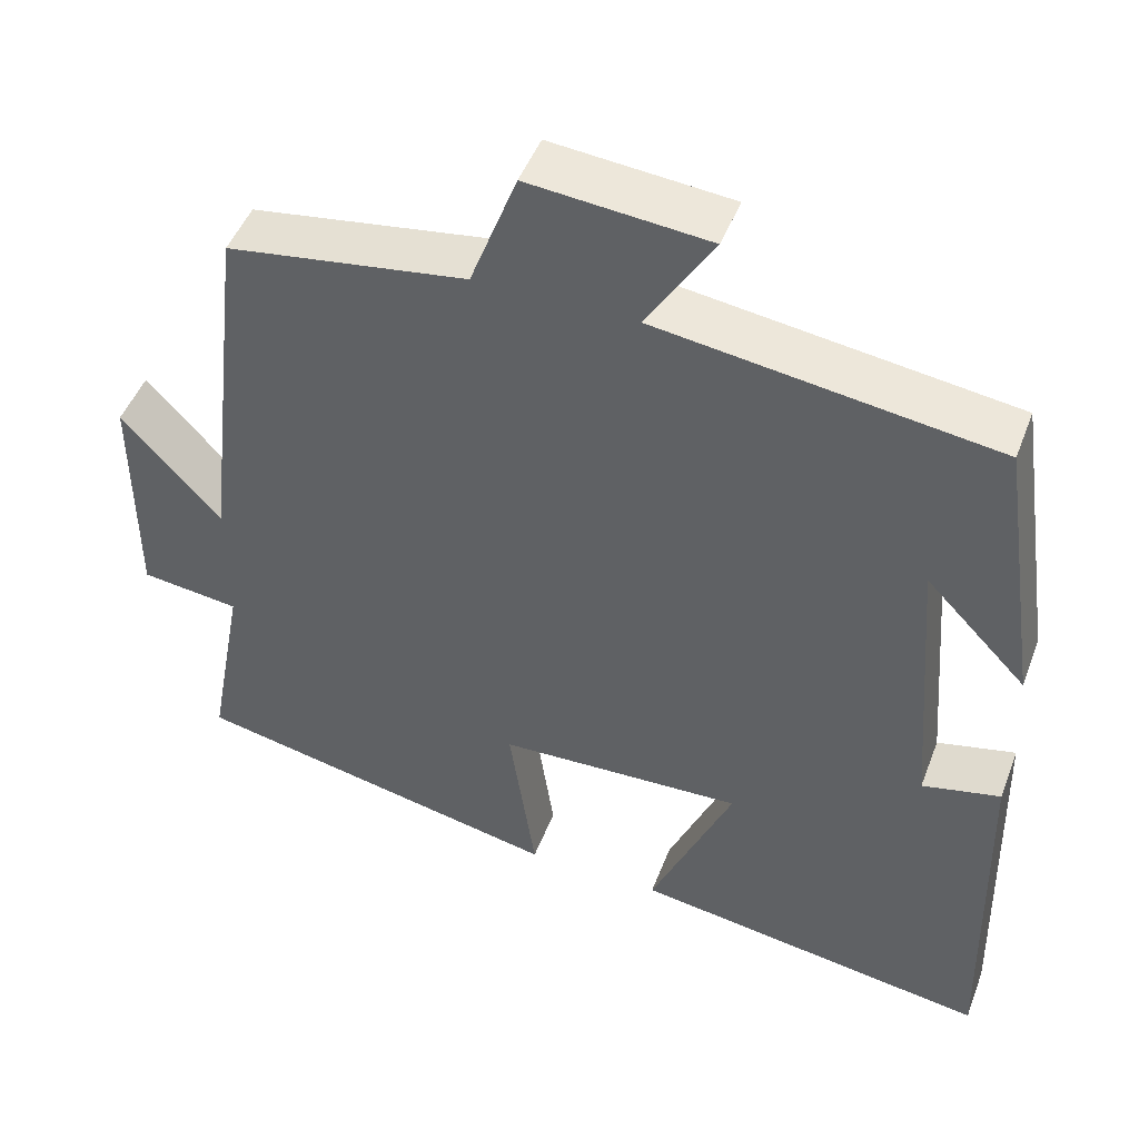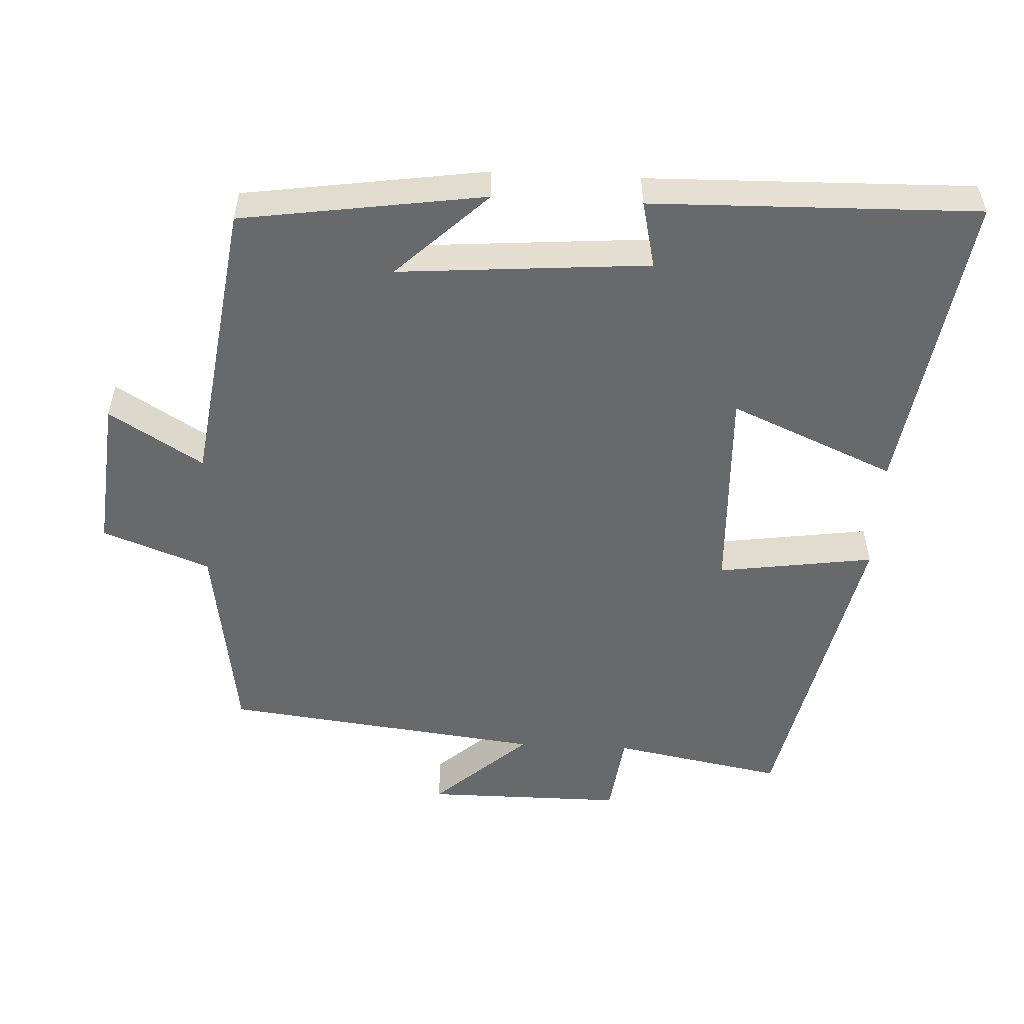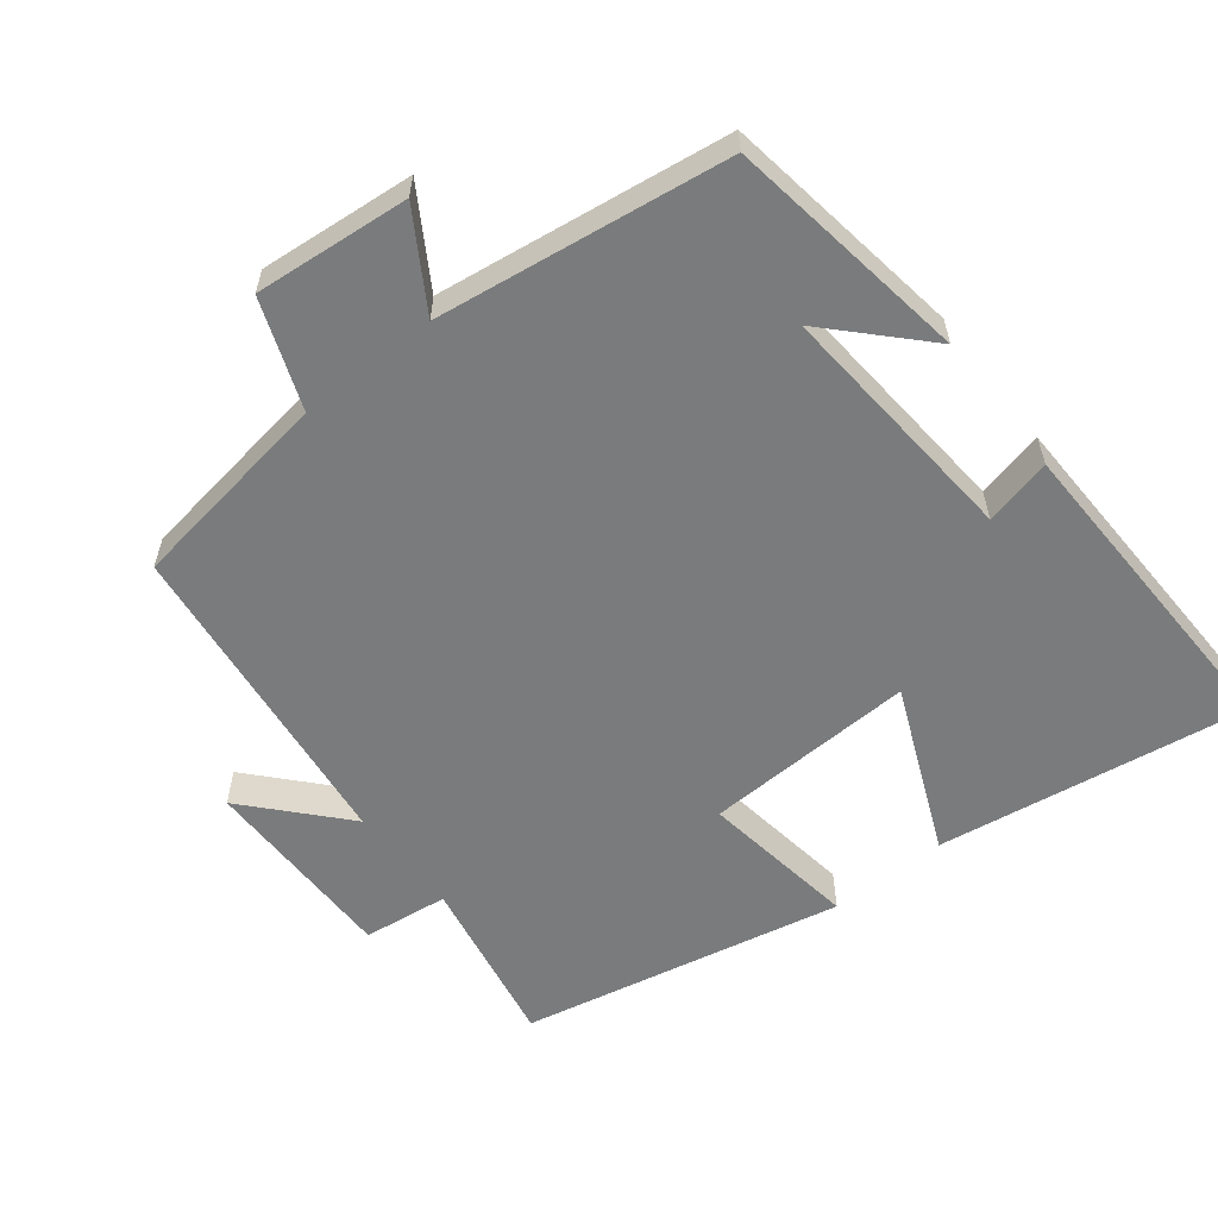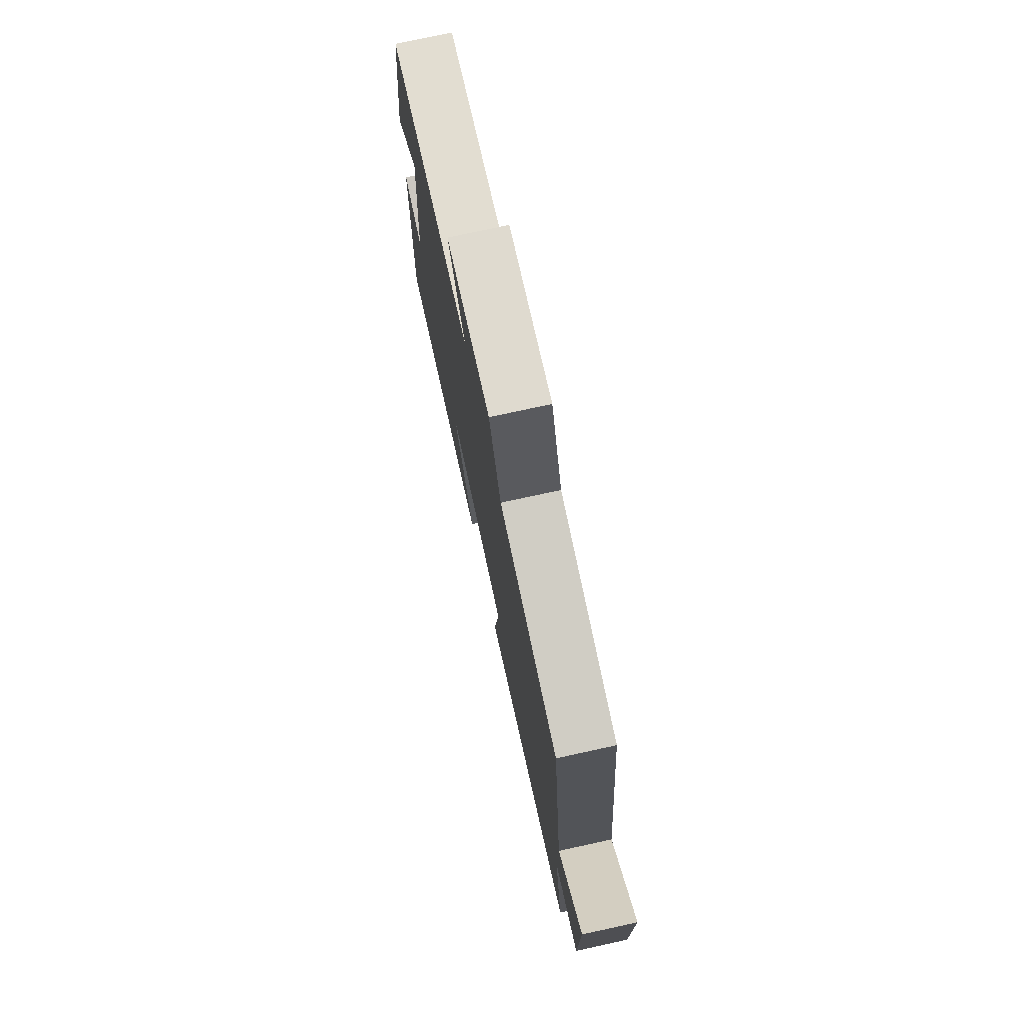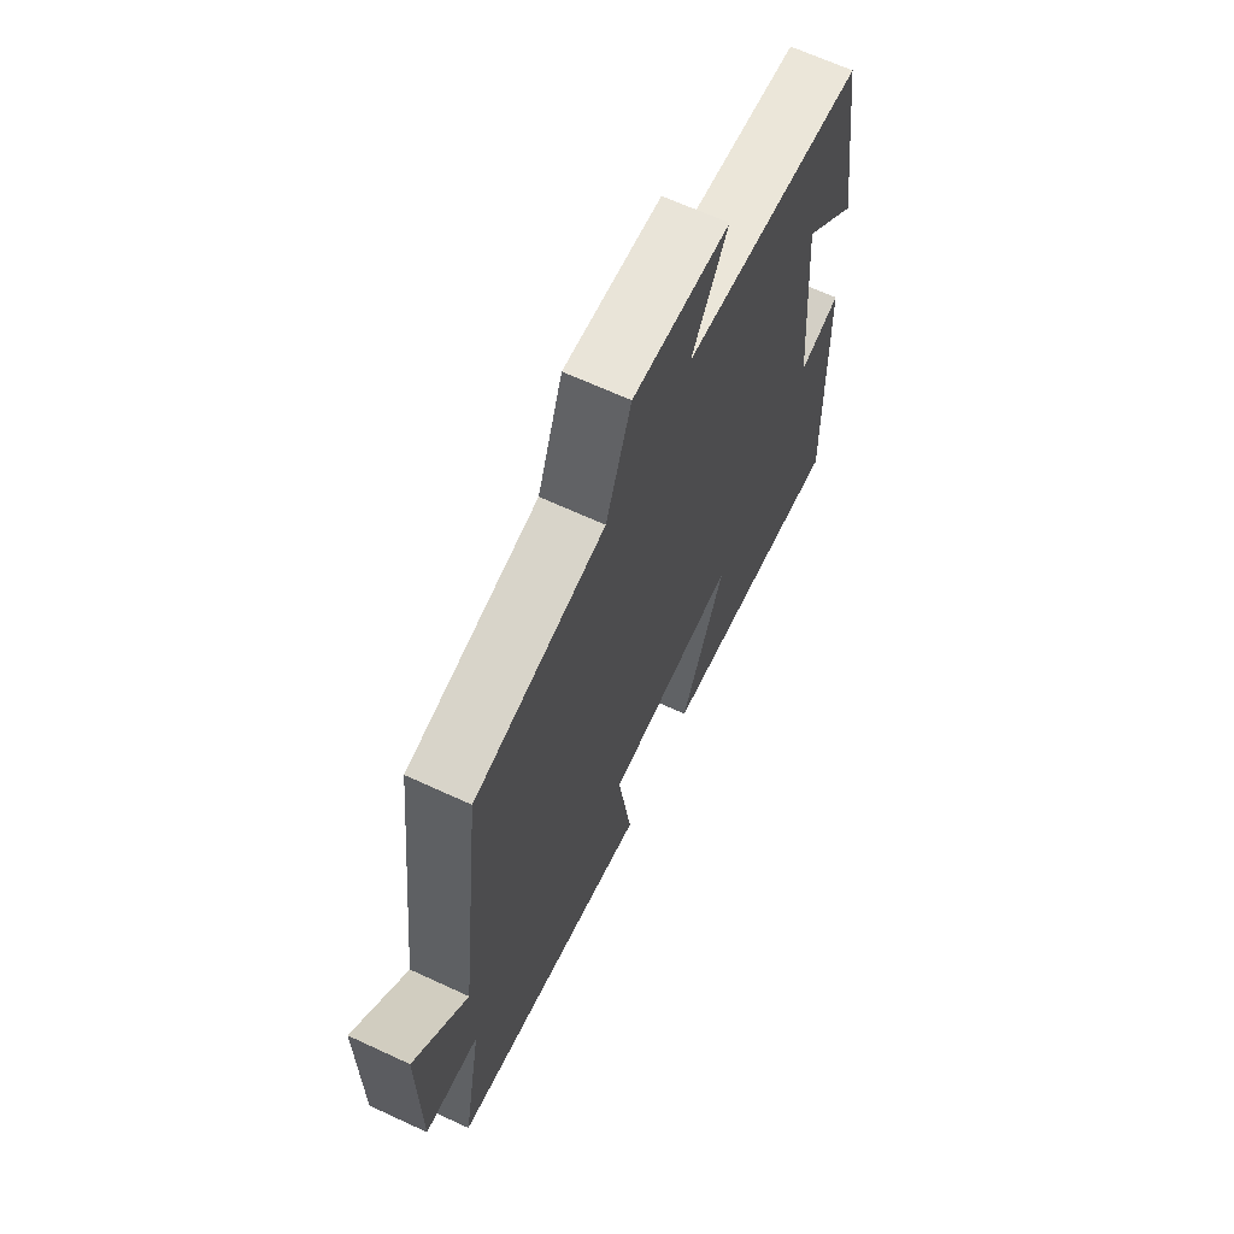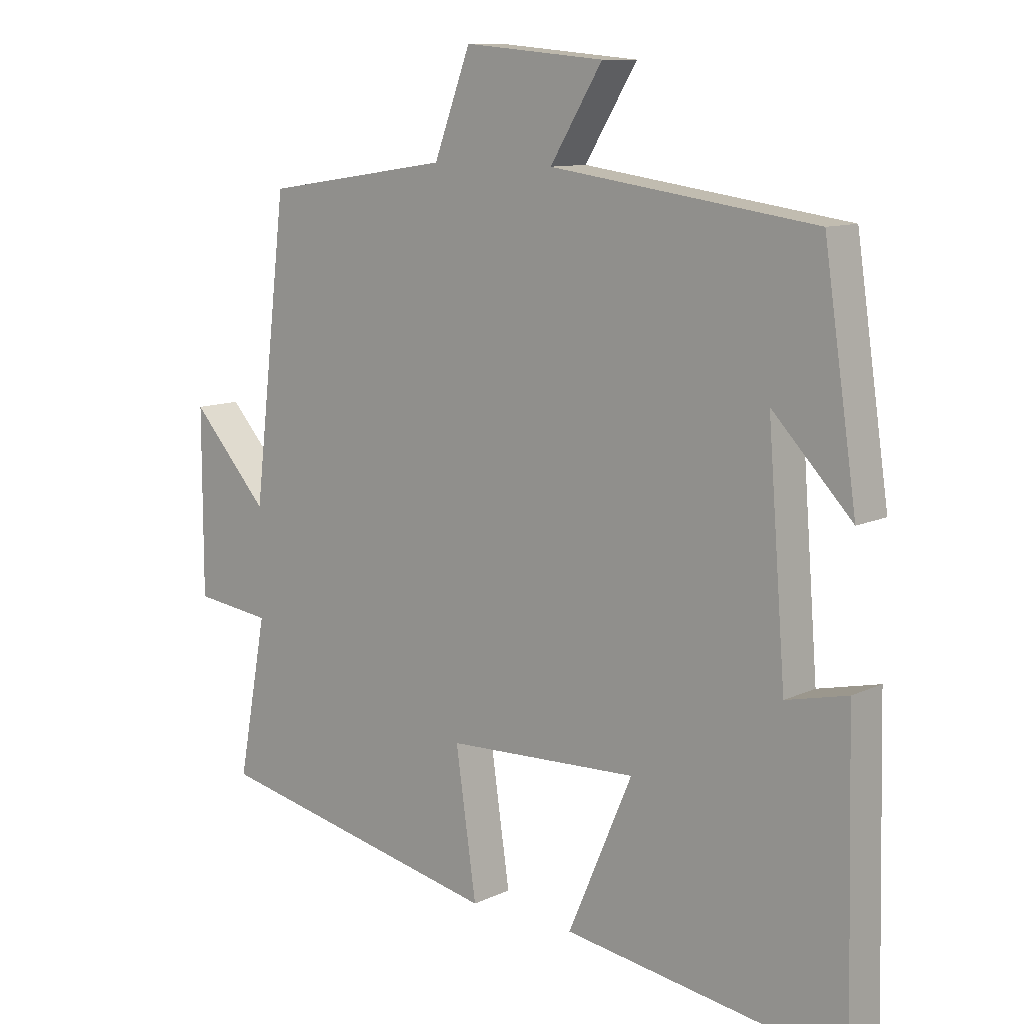
<metadata>
{"format":"obj","ext":"obj","renderer":"f3d","projection":"perspective","resolution":1024,"background":"white","views":[{"elev":47.7,"azim":20.4,"up":"+Z"},{"elev":-52.6,"azim":87.1,"up":"+Y"},{"elev":-58.3,"azim":38.2,"up":"+Y"},{"elev":75.7,"azim":-102.3,"up":"+Z"},{"elev":66.3,"azim":-65.1,"up":"+Z"},{"elev":10.6,"azim":40.4,"up":"+Z"}]}
</metadata>
<code>
v -0.446 0.07 0.456
v -0.155 0.07 0.5
v -0.098 0.07 0.652
v 0.12 0.07 0.632
v 0.039 0.07 0.5
v 0.449 0.07 0.443
v 0.5 0.07 0.099
v 0.377 0.07 0.227
v 0.405 0.07 -0.127
v 0.5 0.07 -0.105
v 0.511 0.07 -0.566
v 0.075 0.07 -0.5
v 0.175 0.07 -0.267
v -0.123 0.07 -0.279
v -0.091 0.07 -0.5
v -0.545 0.07 -0.405
v -0.5 0.07 -0.162
v -0.62 0.07 -0.147
v -0.62 0.07 0.135
v -0.5 0.07 0.002
v -0.446 0 0.456
v -0.155 0 0.5
v -0.098 0 0.652
v 0.12 0 0.632
v 0.039 0 0.5
v 0.449 0 0.443
v 0.5 0 0.099
v 0.377 0 0.227
v 0.405 0 -0.127
v 0.5 0 -0.105
v 0.511 0 -0.566
v 0.075 0 -0.5
v 0.175 0 -0.267
v -0.123 0 -0.279
v -0.091 0 -0.5
v -0.545 0 -0.405
v -0.5 0 -0.162
v -0.62 0 -0.147
v -0.62 0 0.135
v -0.5 0 0.002
f 17 18 19 20
f 17 20 1 2
f 14 15 16 17
f 13 14 17 2
f 10 11 12 13
f 9 10 13
f 8 9 13 2
f 6 7 8
f 5 6 8 2
f 2 3 4 5
f 40 39 38 37
f 22 21 40 37
f 37 36 35 34
f 22 37 34 33
f 33 32 31 30
f 33 30 29
f 22 33 29 28
f 28 27 26
f 22 28 26 25
f 25 24 23 22
f 1 21 22 2
f 2 22 23 3
f 3 23 24 4
f 4 24 25 5
f 5 25 26 6
f 6 26 27 7
f 7 27 28 8
f 8 28 29 9
f 9 29 30 10
f 10 30 31 11
f 11 31 32 12
f 12 32 33 13
f 13 33 34 14
f 14 34 35 15
f 15 35 36 16
f 16 36 37 17
f 17 37 38 18
f 18 38 39 19
f 19 39 40 20
f 20 40 21 1

</code>
